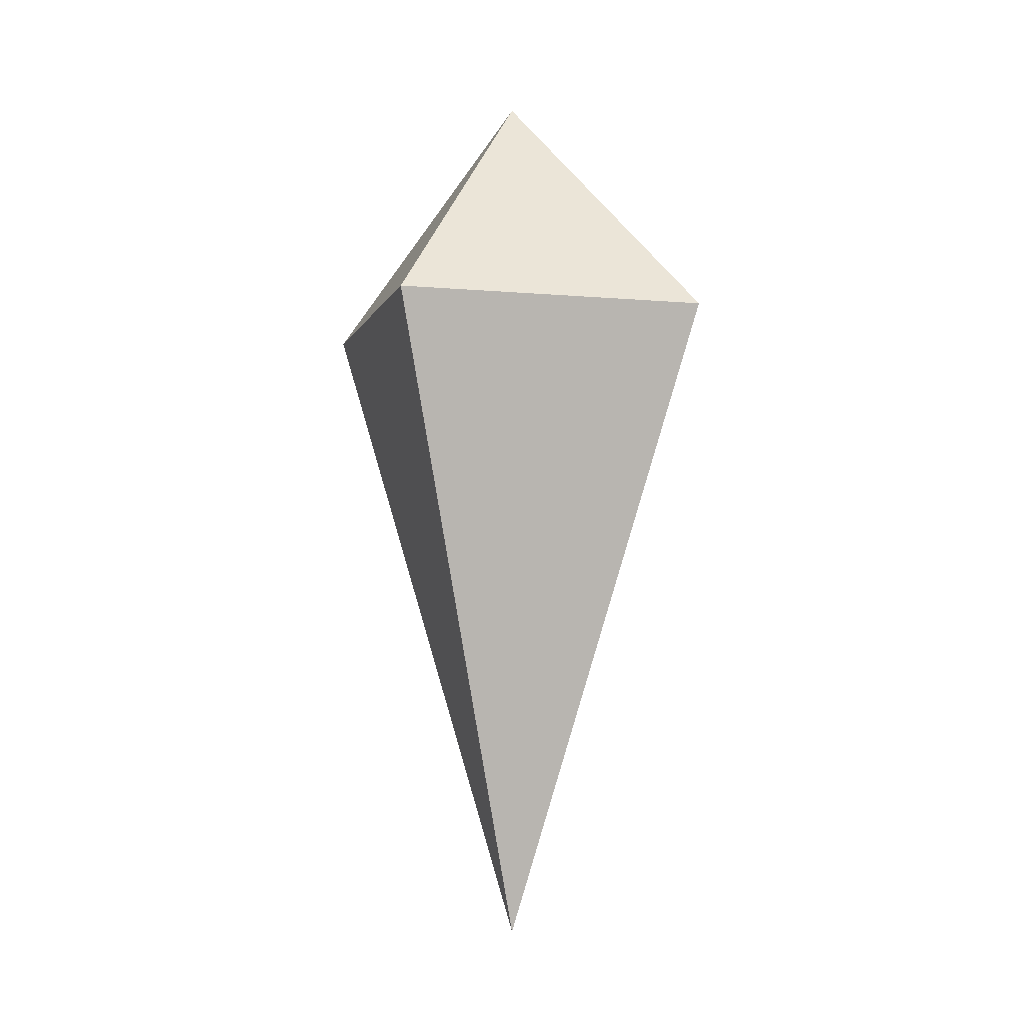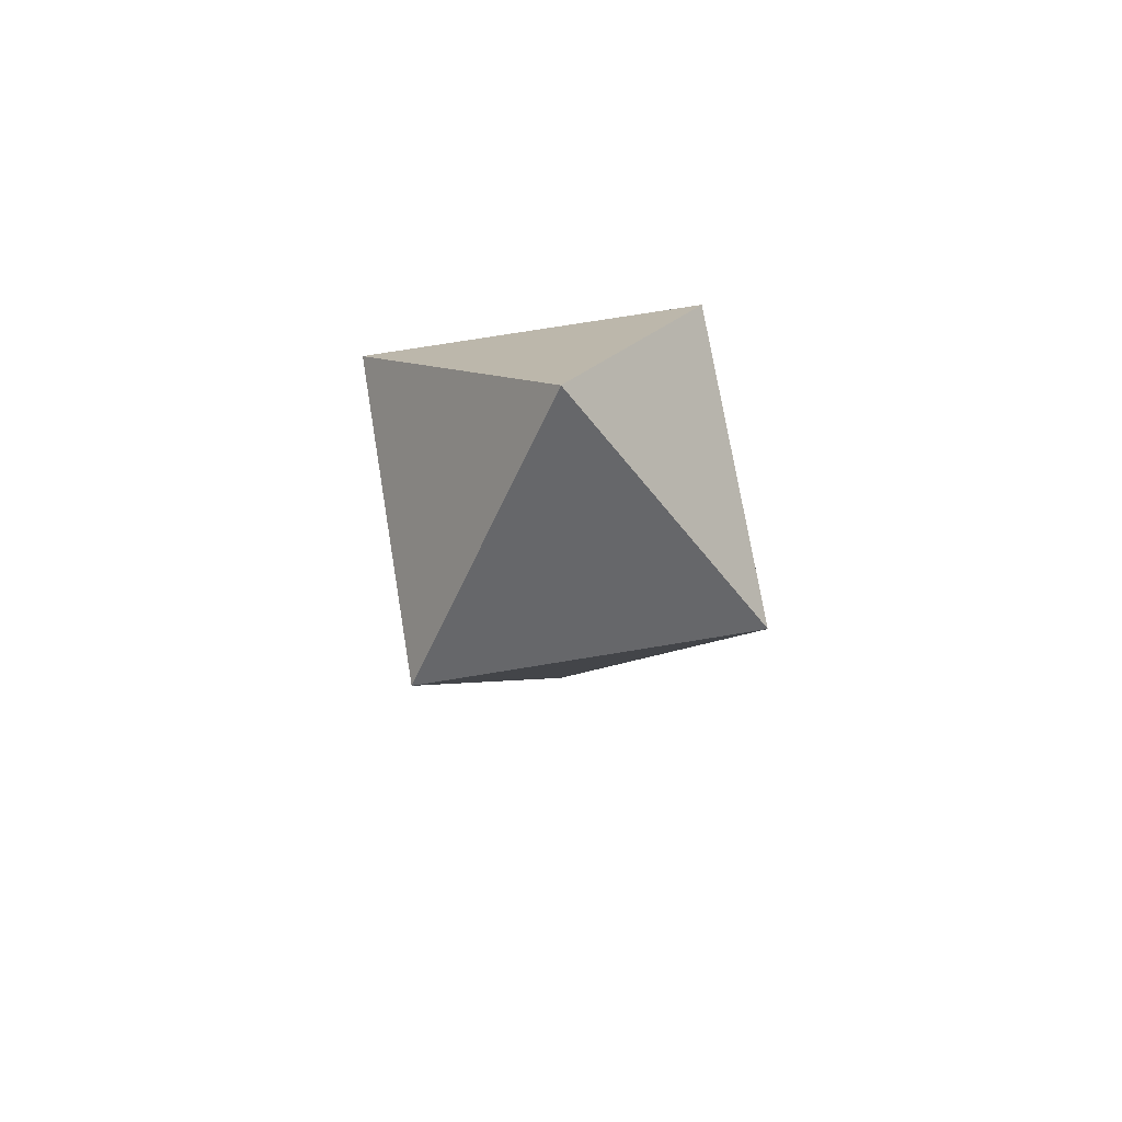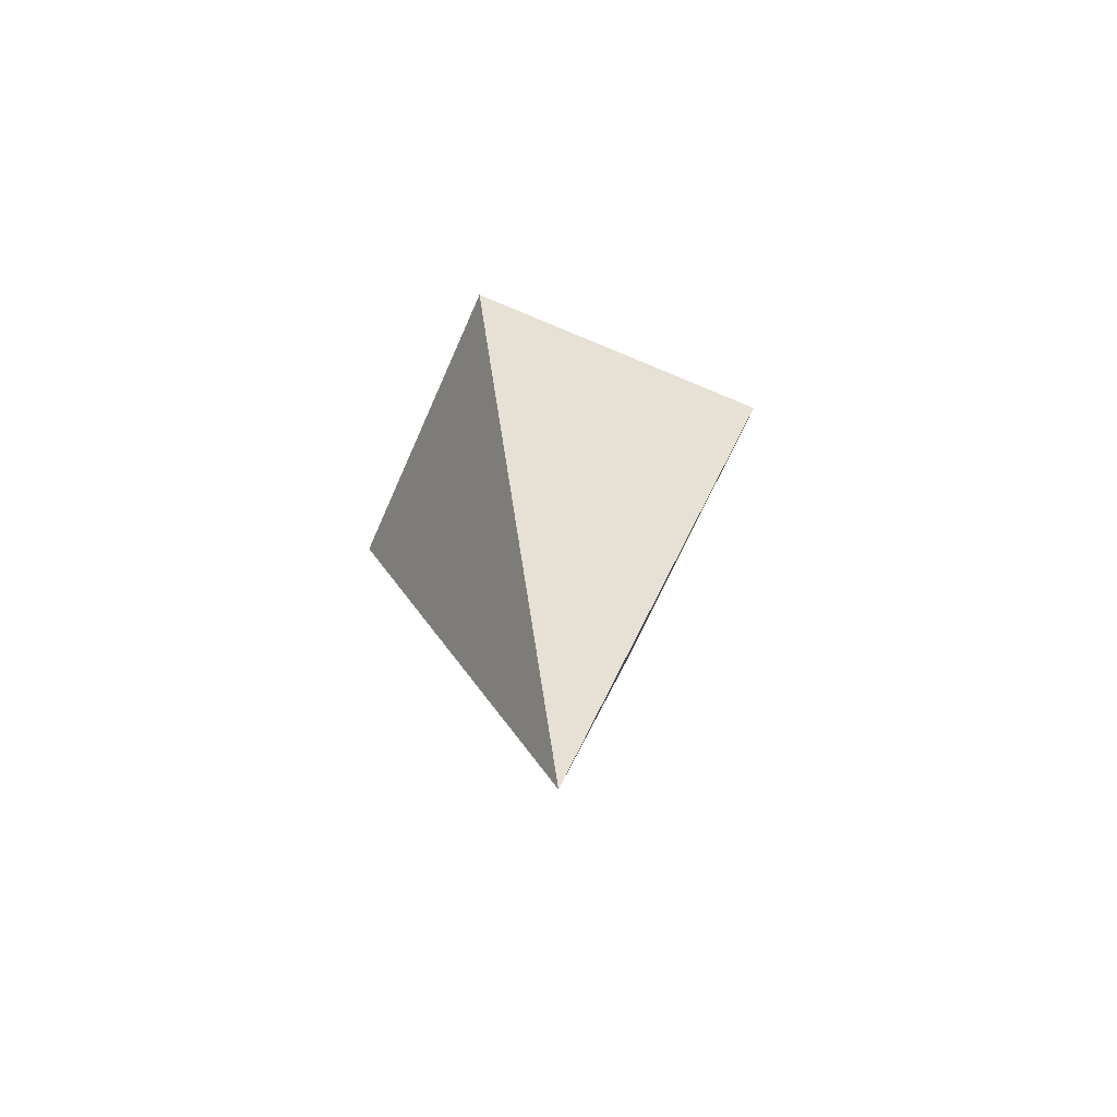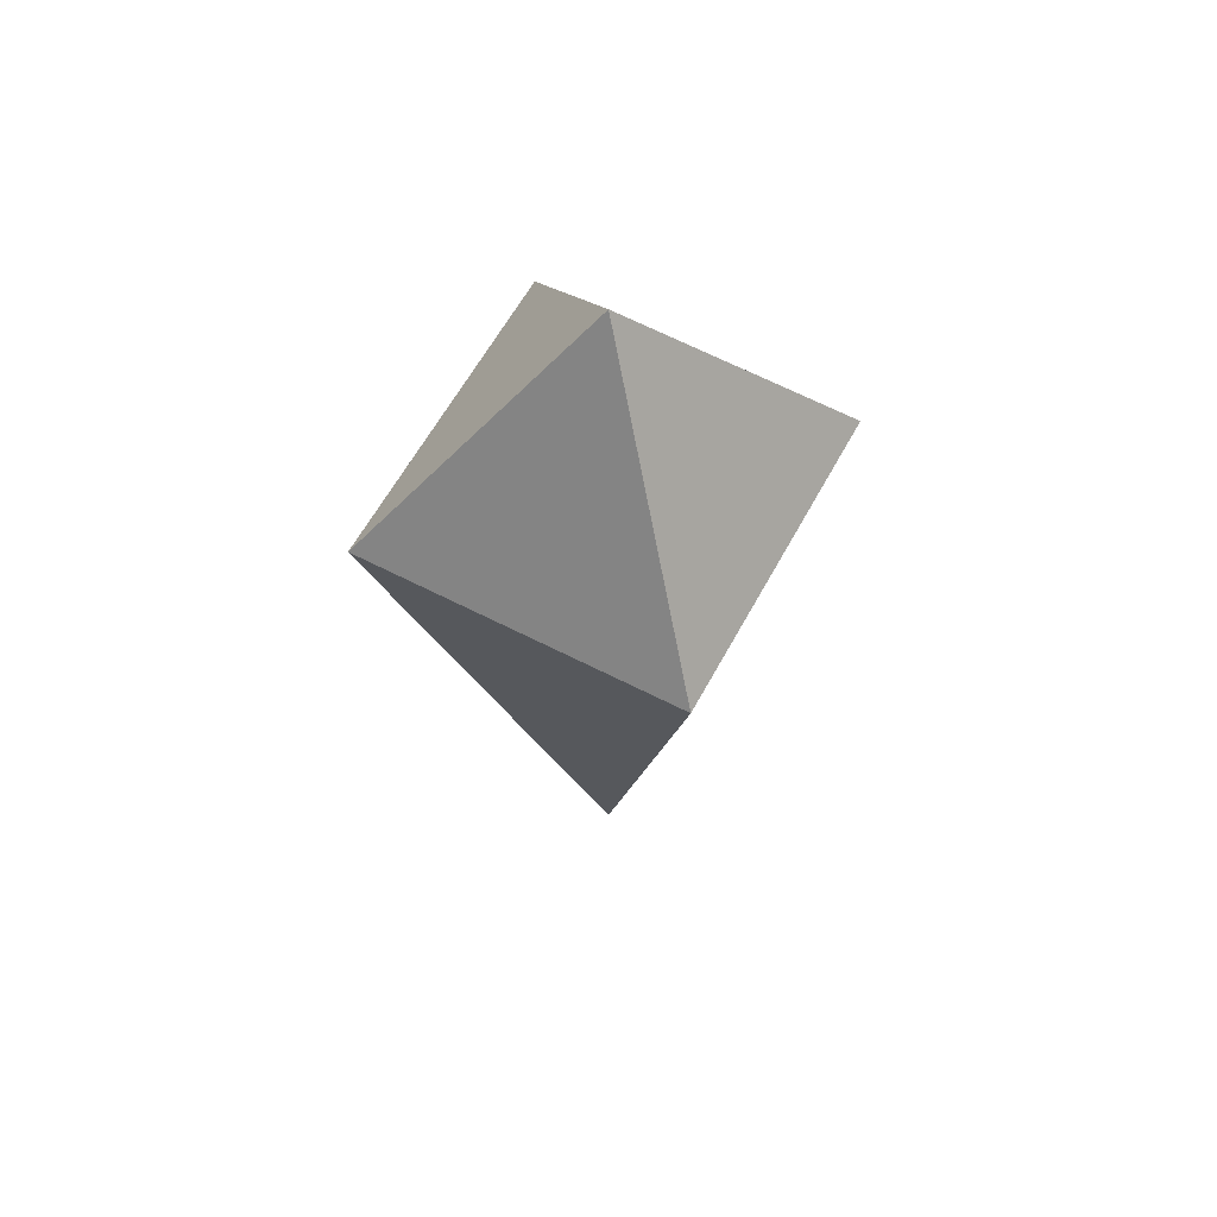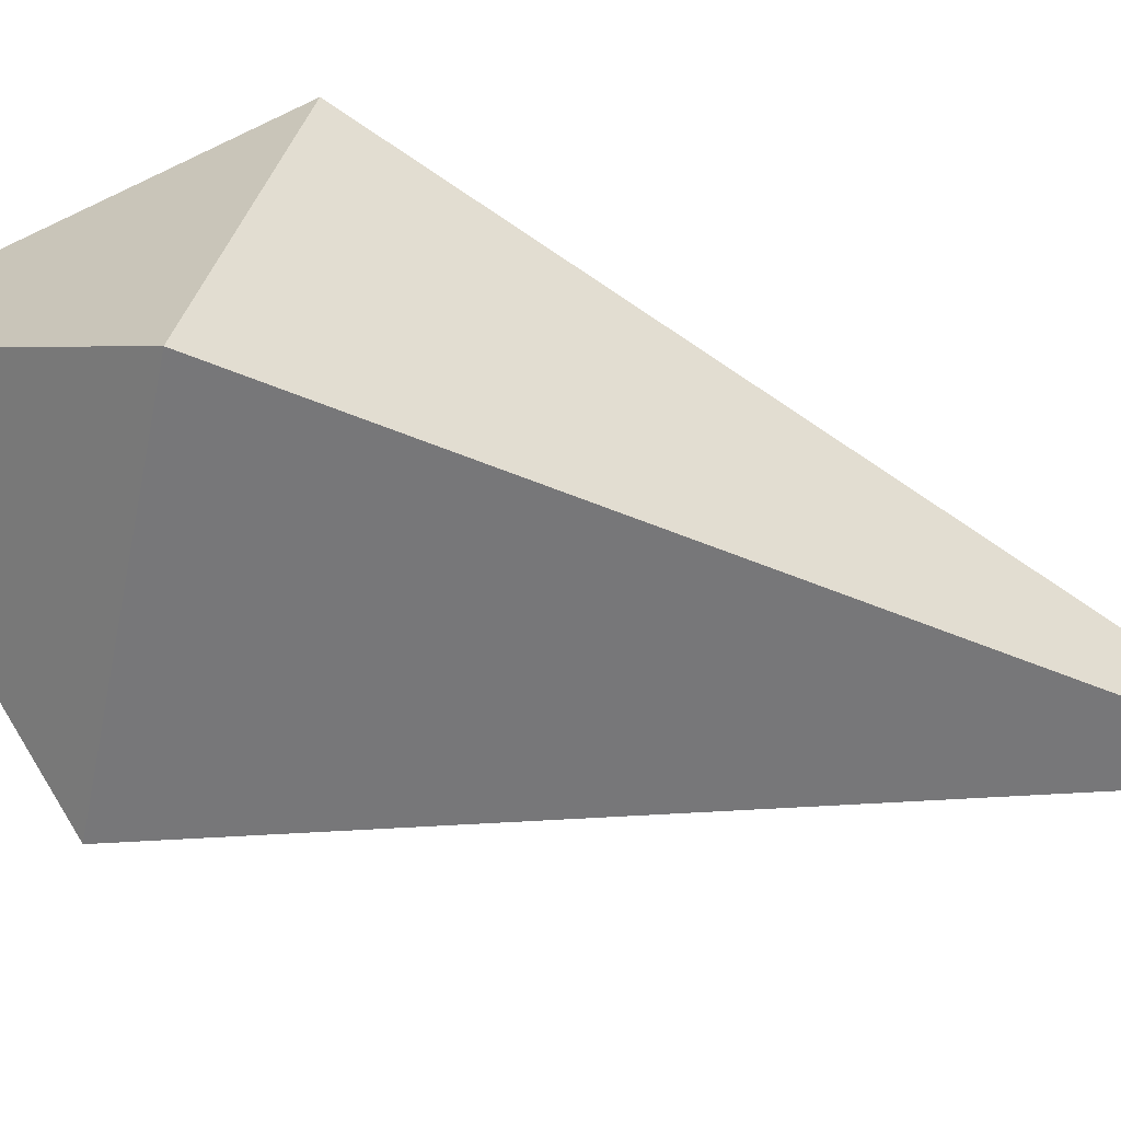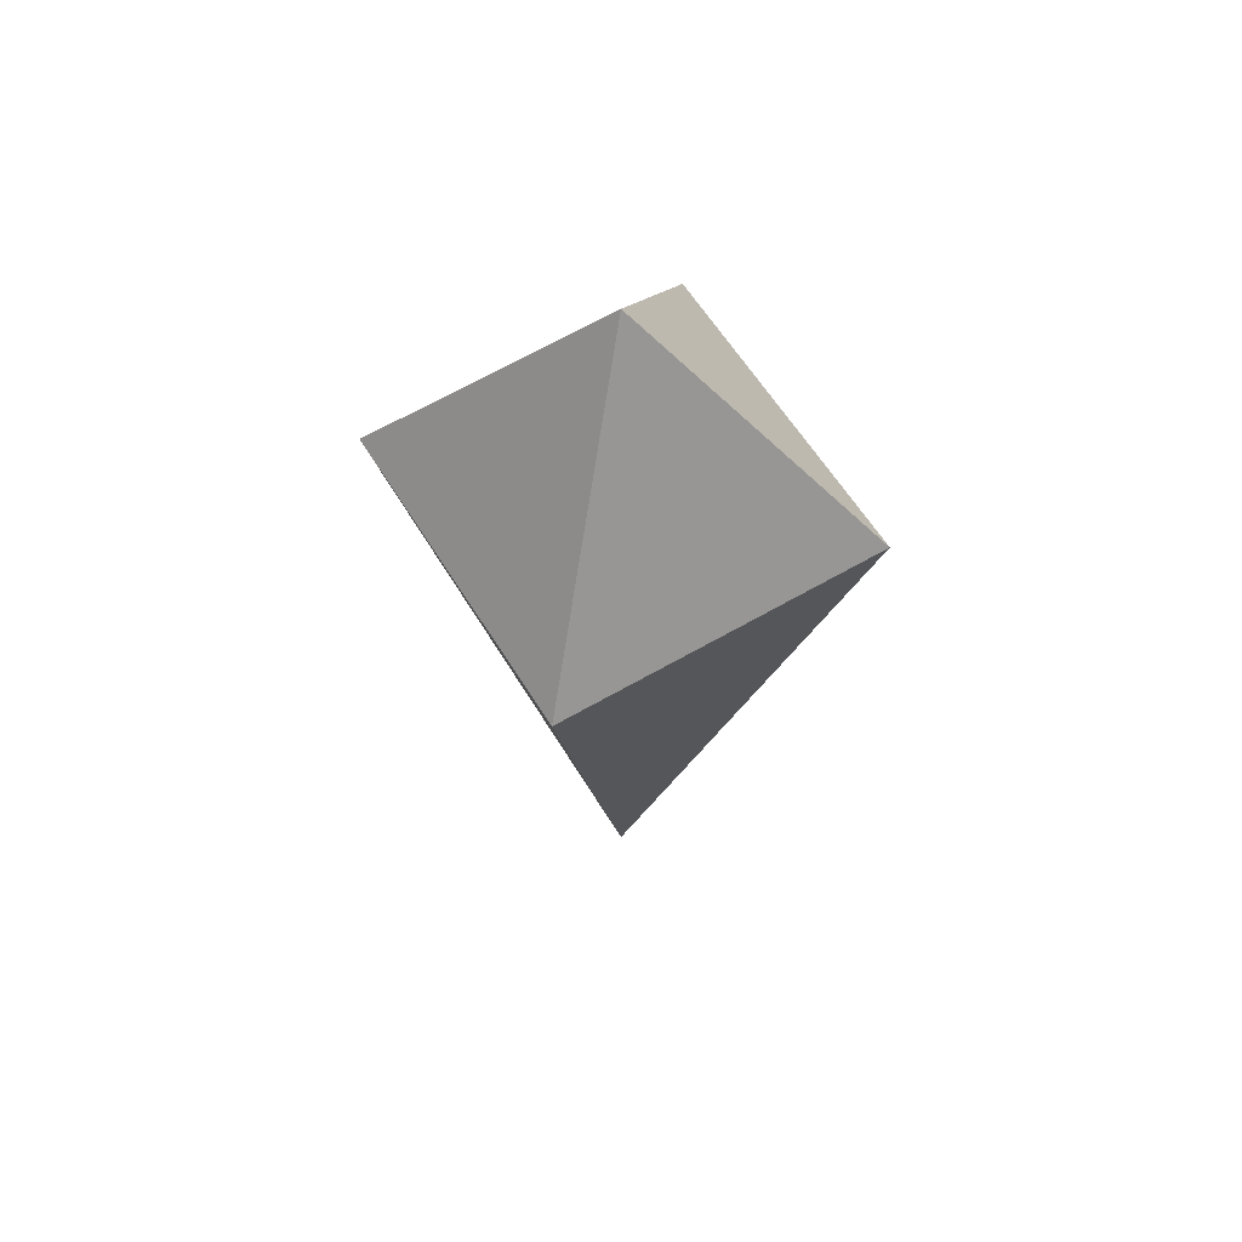
<metadata>
{"format":"obj","ext":"obj","renderer":"f3d","projection":"perspective","resolution":1024,"background":"white","views":[{"elev":-6.1,"azim":-60.3,"up":"+Y"},{"elev":71.9,"azim":-144.4,"up":"+Y"},{"elev":-65.5,"azim":21.6,"up":"+Y"},{"elev":60.1,"azim":-16.9,"up":"+Y"},{"elev":76.5,"azim":-74.1,"up":"+Z"},{"elev":59.3,"azim":13.8,"up":"+Y"}]}
</metadata>
<code>
o 立方体.001_立方体.004
v 0 -2 0
v 0 0.922 1
v -1 0.922 0
v 0 2 0
v 0 0.922 -1
v 1 0.922 0
f 1 2 3
f 2 4 3
f 1 3 5
f 4 5 3
f 1 6 2
f 4 2 6
f 1 5 6
f 4 6 5

</code>
